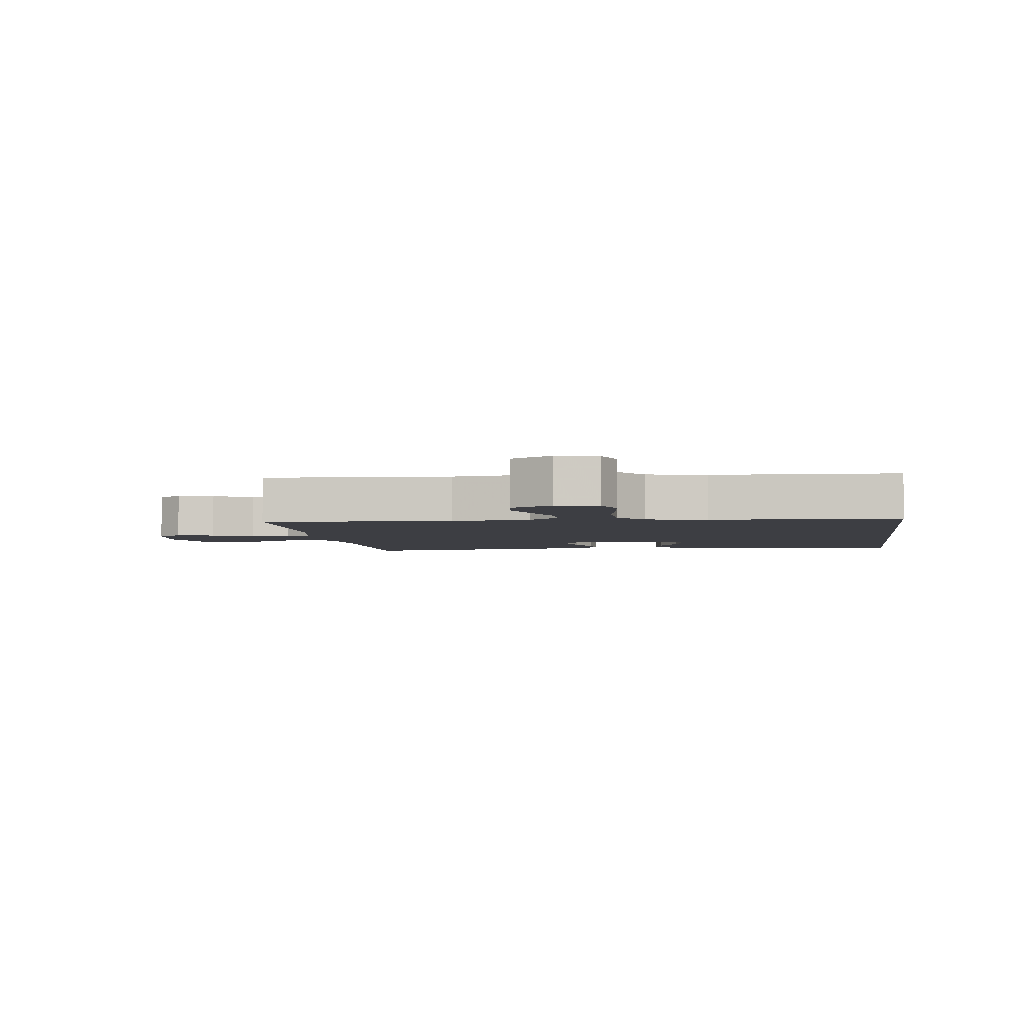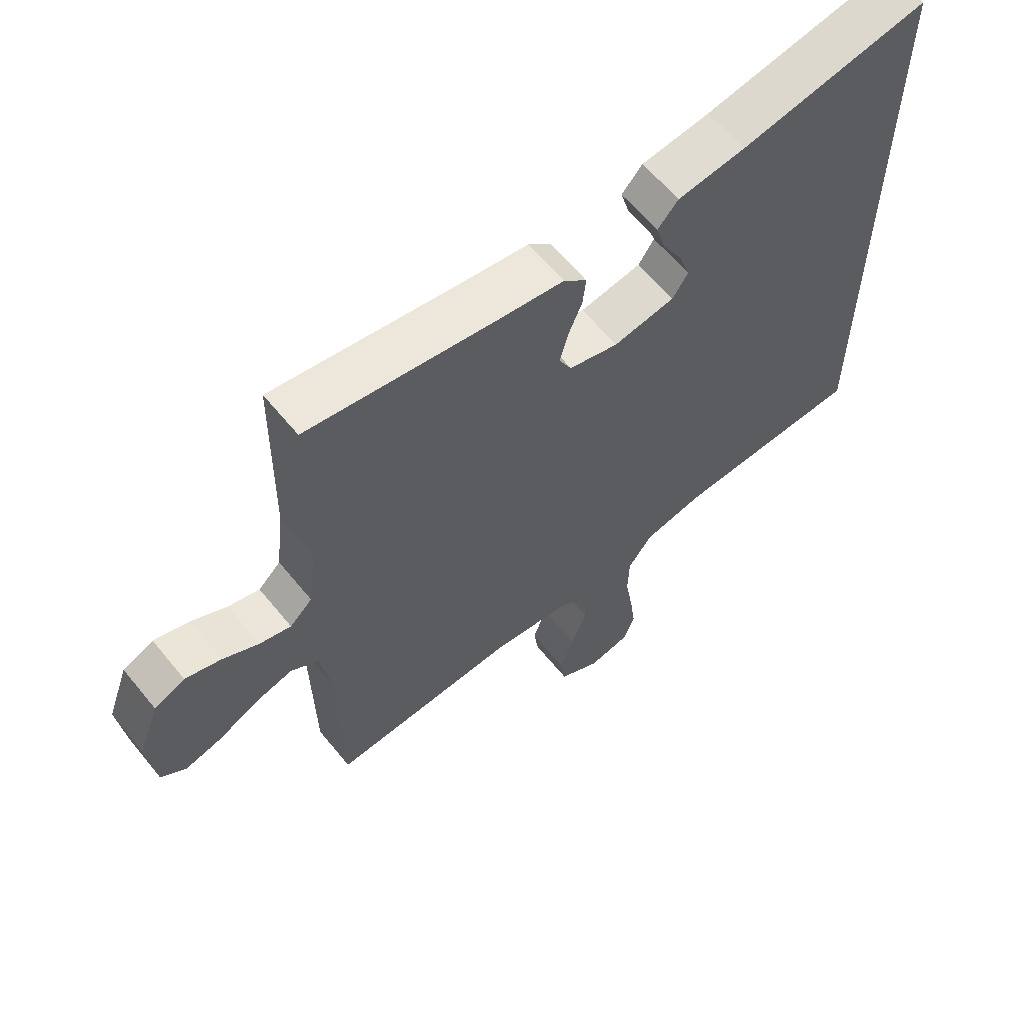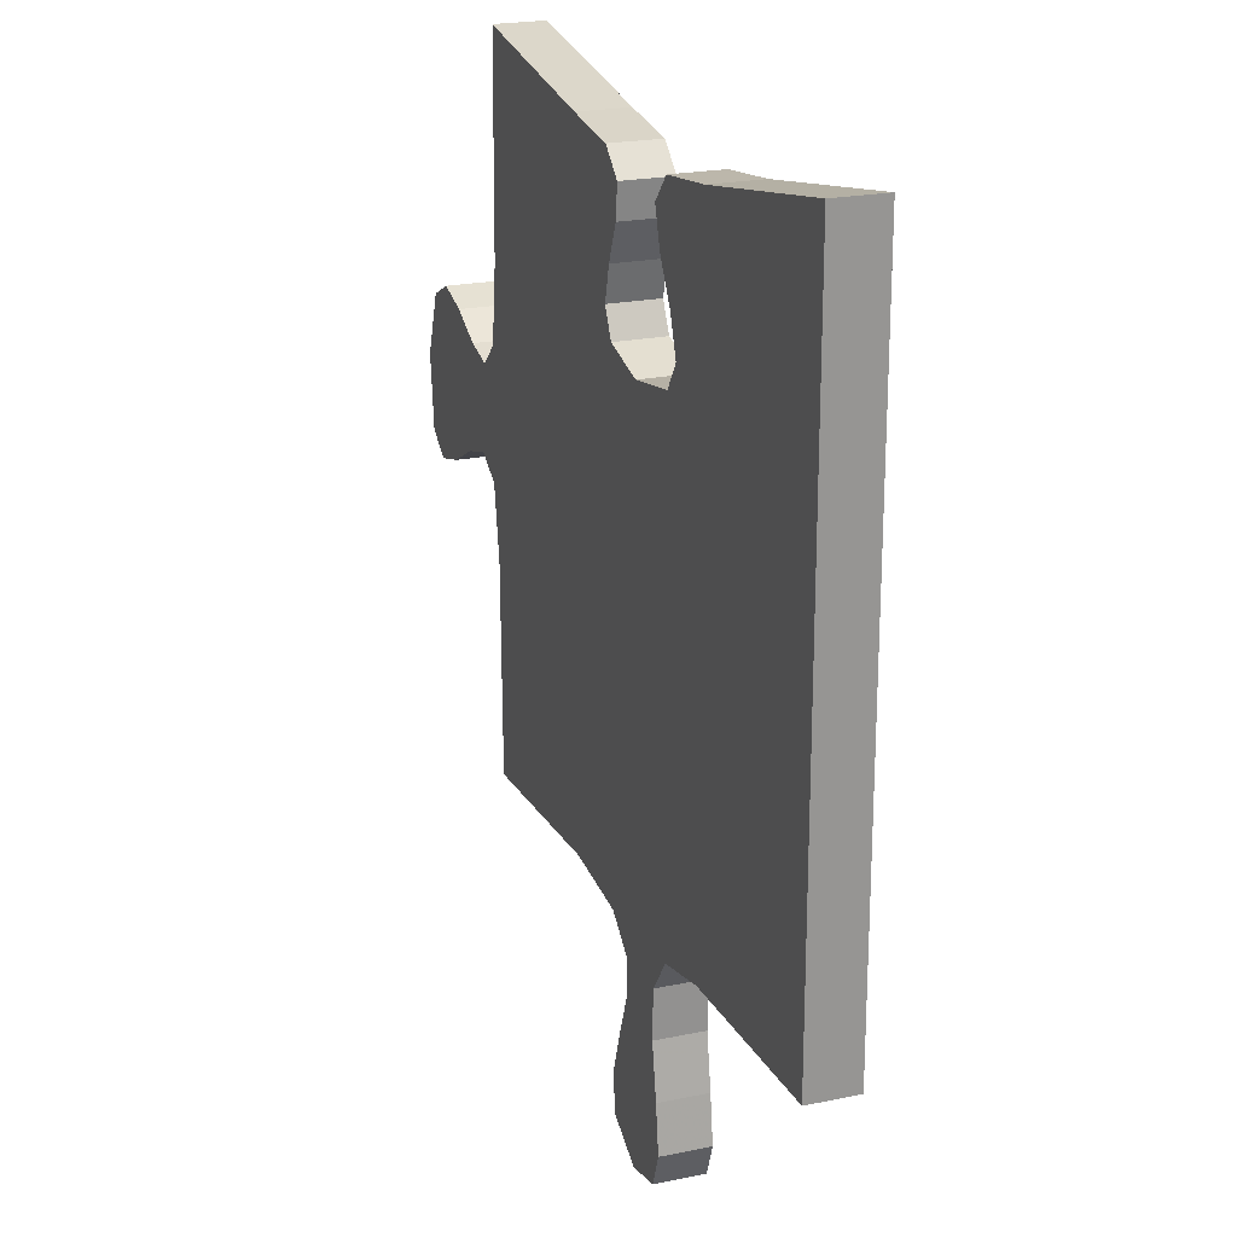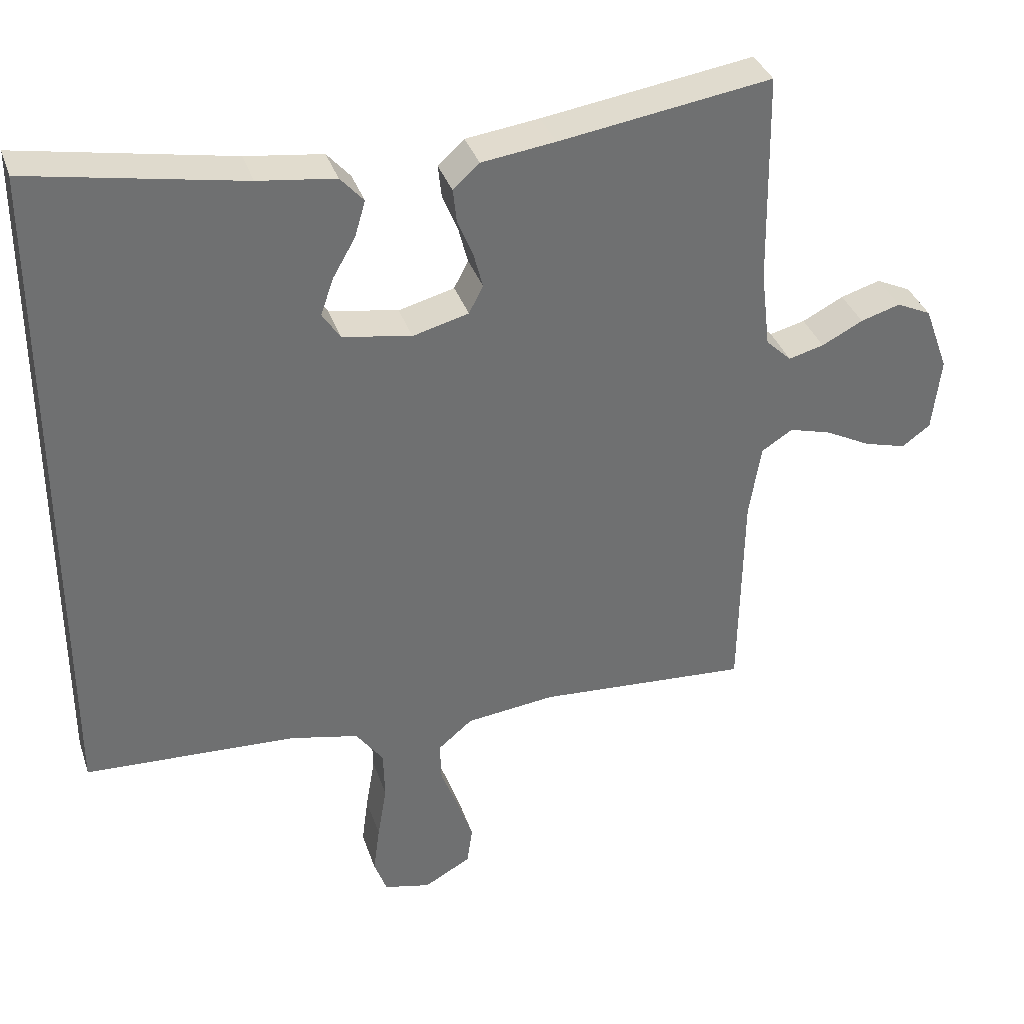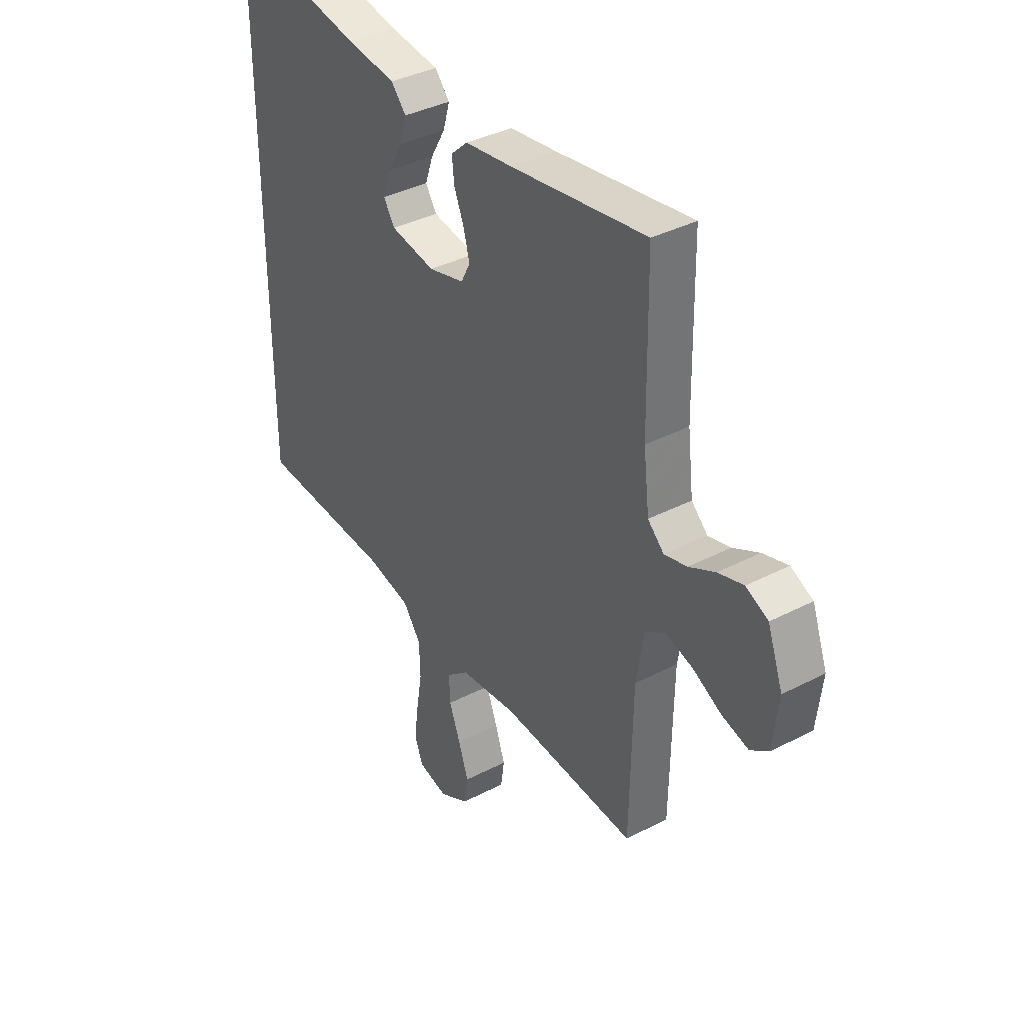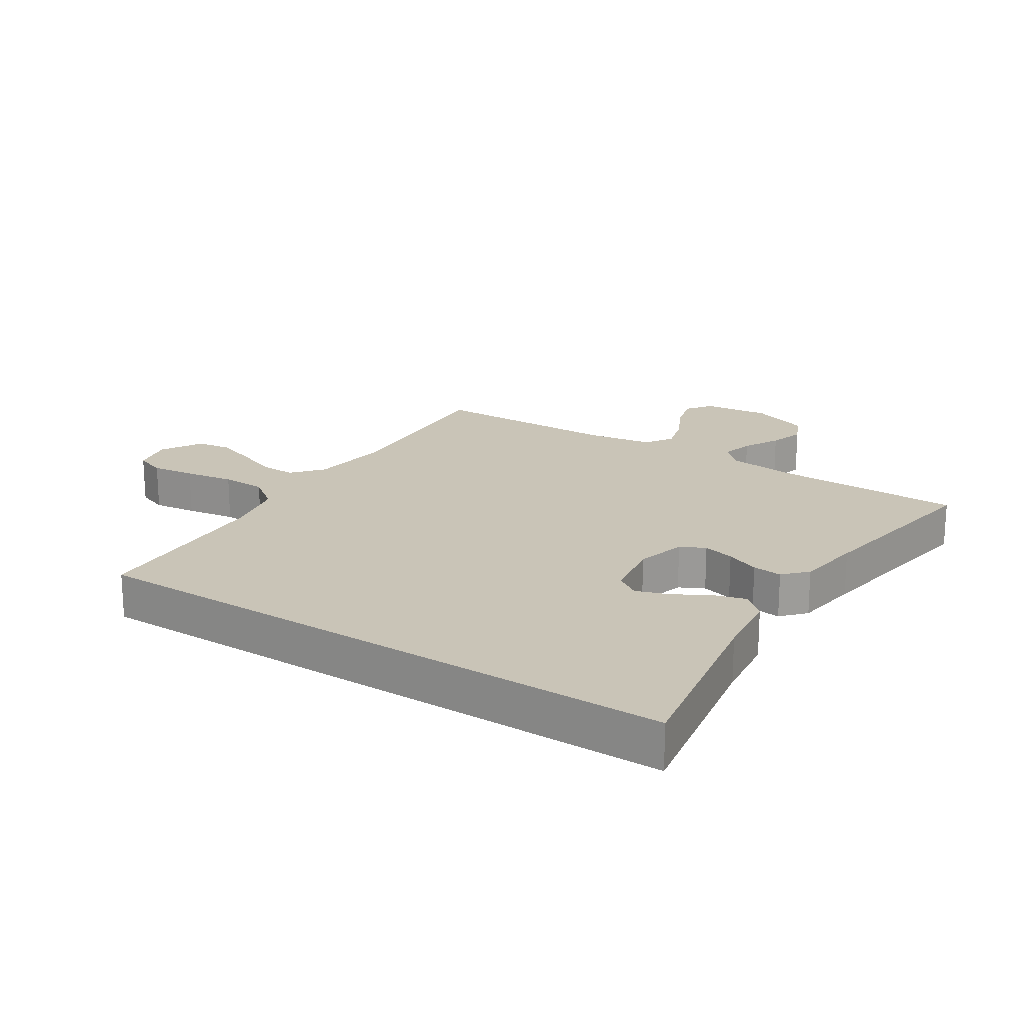
<metadata>
{"format":"obj","ext":"obj","renderer":"f3d","projection":"perspective","resolution":1024,"background":"white","views":[{"elev":-3.7,"azim":-172.1,"up":"+Y"},{"elev":61.7,"azim":140.9,"up":"+Z"},{"elev":21.8,"azim":-110.1,"up":"+Z"},{"elev":35.6,"azim":-17.5,"up":"+Z"},{"elev":37.6,"azim":56.4,"up":"+Z"},{"elev":19.9,"azim":-56.8,"up":"+Y"}]}
</metadata>
<code>
v -0.5 0.07 0.516
v -0.2 0.07 0.461
v -0.091 0.07 0.447
v -0.058 0.07 0.41
v -0.073 0.07 0.359
v -0.105 0.07 0.303
v -0.123 0.07 0.251
v -0.098 0.07 0.213
v 0 0.07 0.196
v 0.079 0.07 0.217
v 0.099 0.07 0.256
v 0.086 0.07 0.306
v 0.064 0.07 0.359
v 0.059 0.07 0.406
v 0.096 0.07 0.44
v 0.2 0.07 0.454
v 0.5 0.07 0.5
v 0.505 0.07 0.2
v 0.518 0.07 0.09
v 0.554 0.07 0.056
v 0.604 0.07 0.069
v 0.662 0.07 0.099
v 0.718 0.07 0.116
v 0.767 0.07 0.093
v 0.801 0.07 0
v 0.789 0.07 -0.105
v 0.749 0.07 -0.134
v 0.69 0.07 -0.118
v 0.626 0.07 -0.085
v 0.566 0.07 -0.068
v 0.522 0.07 -0.096
v 0.505 0.07 -0.2
v 0.5 0.07 -0.5
v 0.2 0.07 -0.481
v 0.074 0.07 -0.496
v 0.025 0.07 -0.537
v 0.027 0.07 -0.594
v 0.052 0.07 -0.659
v 0.074 0.07 -0.723
v 0.066 0.07 -0.778
v 0 0.07 -0.815
v -0.066 0.07 -0.8
v -0.084 0.07 -0.751
v -0.075 0.07 -0.682
v -0.062 0.07 -0.604
v -0.064 0.07 -0.533
v -0.103 0.07 -0.48
v -0.2 0.07 -0.459
v -0.5 0.07 -0.446
v -0.5 0 0.516
v -0.2 0 0.461
v -0.091 0 0.447
v -0.058 0 0.41
v -0.073 0 0.359
v -0.105 0 0.303
v -0.123 0 0.251
v -0.098 0 0.213
v 0 0 0.196
v 0.079 0 0.217
v 0.099 0 0.256
v 0.086 0 0.306
v 0.064 0 0.359
v 0.059 0 0.406
v 0.096 0 0.44
v 0.2 0 0.454
v 0.5 0 0.5
v 0.505 0 0.2
v 0.518 0 0.09
v 0.554 0 0.056
v 0.604 0 0.069
v 0.662 0 0.099
v 0.718 0 0.116
v 0.767 0 0.093
v 0.801 0 0
v 0.789 0 -0.105
v 0.749 0 -0.134
v 0.69 0 -0.118
v 0.626 0 -0.085
v 0.566 0 -0.068
v 0.522 0 -0.096
v 0.505 0 -0.2
v 0.5 0 -0.5
v 0.2 0 -0.481
v 0.074 0 -0.496
v 0.025 0 -0.537
v 0.027 0 -0.594
v 0.052 0 -0.659
v 0.074 0 -0.723
v 0.066 0 -0.778
v 0 0 -0.815
v -0.066 0 -0.8
v -0.084 0 -0.751
v -0.075 0 -0.682
v -0.062 0 -0.604
v -0.064 0 -0.533
v -0.103 0 -0.48
v -0.2 0 -0.459
v -0.5 0 -0.446
f 48 49 1 2
f 47 48 2
f 46 47 2
f 43 44 45
f 42 43 45
f 41 42 45
f 40 41 45
f 39 40 45
f 38 39 45
f 37 38 45
f 36 37 45 46
f 35 36 46 2
f 32 33 34
f 31 32 34 35
f 27 28 29
f 26 27 29
f 25 26 29
f 24 25 29
f 23 24 29
f 22 23 29
f 21 22 29
f 20 21 29 30
f 19 20 30 31
f 16 17 18
f 18 19 31
f 16 18 31
f 15 16 31
f 14 15 31
f 13 14 31
f 12 13 31
f 4 5 6
f 3 4 6
f 2 3 6
f 2 6 7
f 35 2 7
f 11 12 31
f 10 11 31 35
f 9 10 35
f 8 9 35
f 7 8 35
f 51 50 98 97
f 51 97 96
f 51 96 95
f 94 93 92
f 94 92 91
f 94 91 90
f 94 90 89
f 94 89 88
f 94 88 87
f 94 87 86
f 95 94 86 85
f 51 95 85 84
f 83 82 81
f 84 83 81 80
f 78 77 76
f 78 76 75
f 78 75 74
f 78 74 73
f 78 73 72
f 78 72 71
f 78 71 70
f 79 78 70 69
f 80 79 69 68
f 67 66 65
f 80 68 67
f 80 67 65
f 80 65 64
f 80 64 63
f 80 63 62
f 80 62 61
f 55 54 53
f 55 53 52
f 55 52 51
f 56 55 51
f 56 51 84
f 80 61 60
f 84 80 60 59
f 84 59 58
f 84 58 57
f 84 57 56
f 1 50 51 2
f 2 51 52 3
f 3 52 53 4
f 4 53 54 5
f 5 54 55 6
f 6 55 56 7
f 7 56 57 8
f 8 57 58 9
f 9 58 59 10
f 10 59 60 11
f 11 60 61 12
f 12 61 62 13
f 13 62 63 14
f 14 63 64 15
f 15 64 65 16
f 16 65 66 17
f 17 66 67 18
f 18 67 68 19
f 19 68 69 20
f 20 69 70 21
f 21 70 71 22
f 22 71 72 23
f 23 72 73 24
f 24 73 74 25
f 25 74 75 26
f 26 75 76 27
f 27 76 77 28
f 28 77 78 29
f 29 78 79 30
f 30 79 80 31
f 31 80 81 32
f 32 81 82 33
f 33 82 83 34
f 34 83 84 35
f 35 84 85 36
f 36 85 86 37
f 37 86 87 38
f 38 87 88 39
f 39 88 89 40
f 40 89 90 41
f 41 90 91 42
f 42 91 92 43
f 43 92 93 44
f 44 93 94 45
f 45 94 95 46
f 46 95 96 47
f 47 96 97 48
f 48 97 98 49
f 49 98 50 1

</code>
